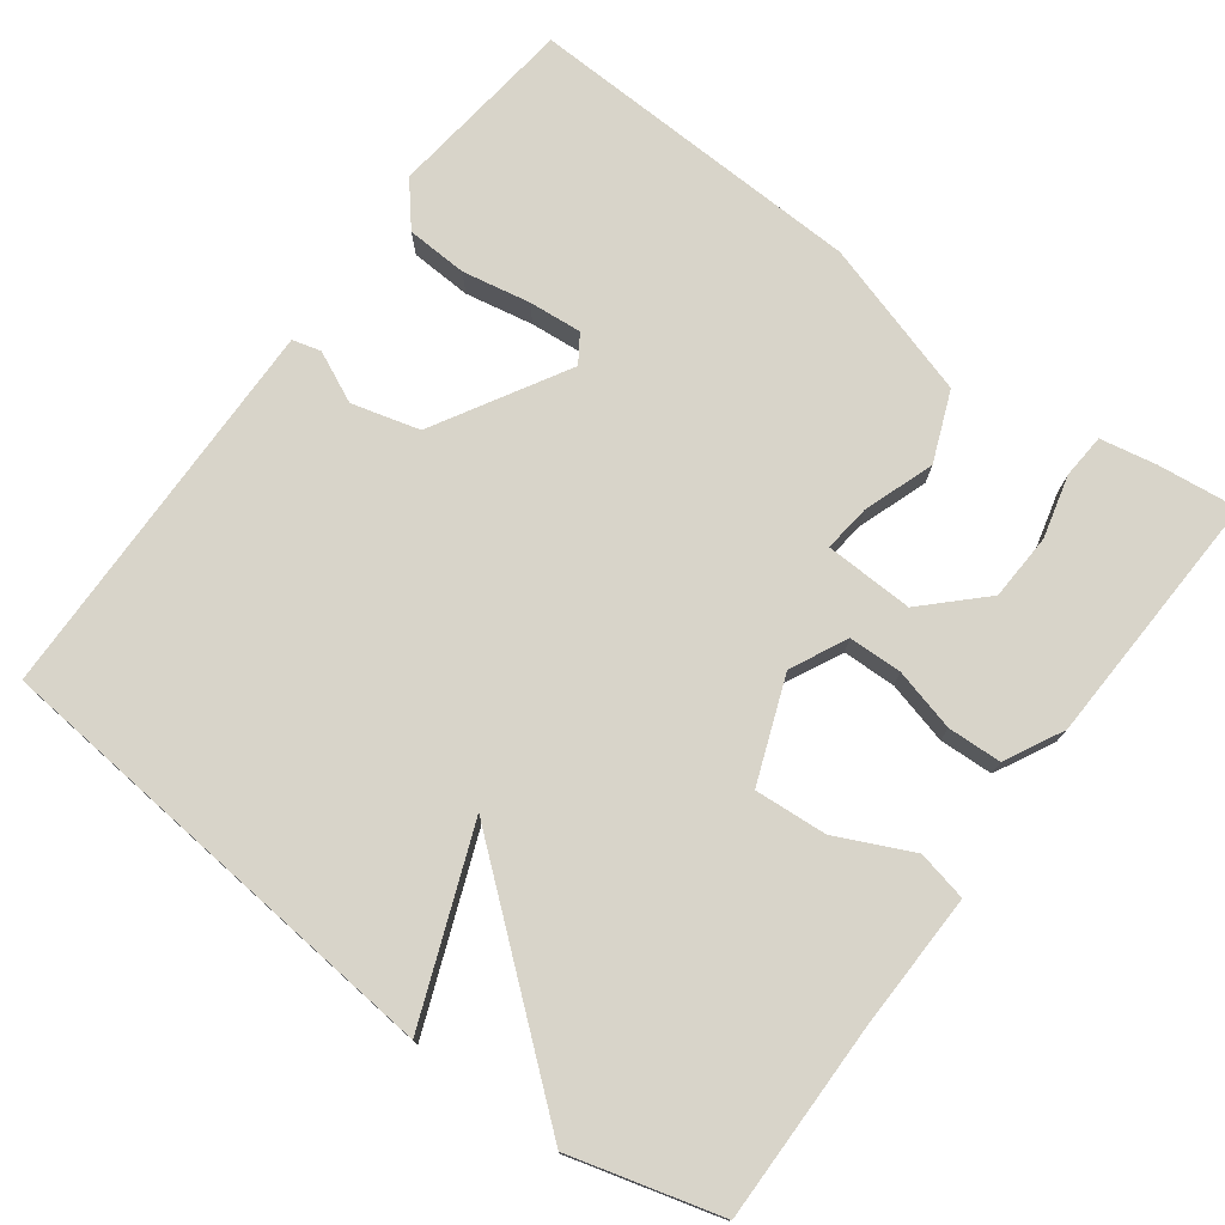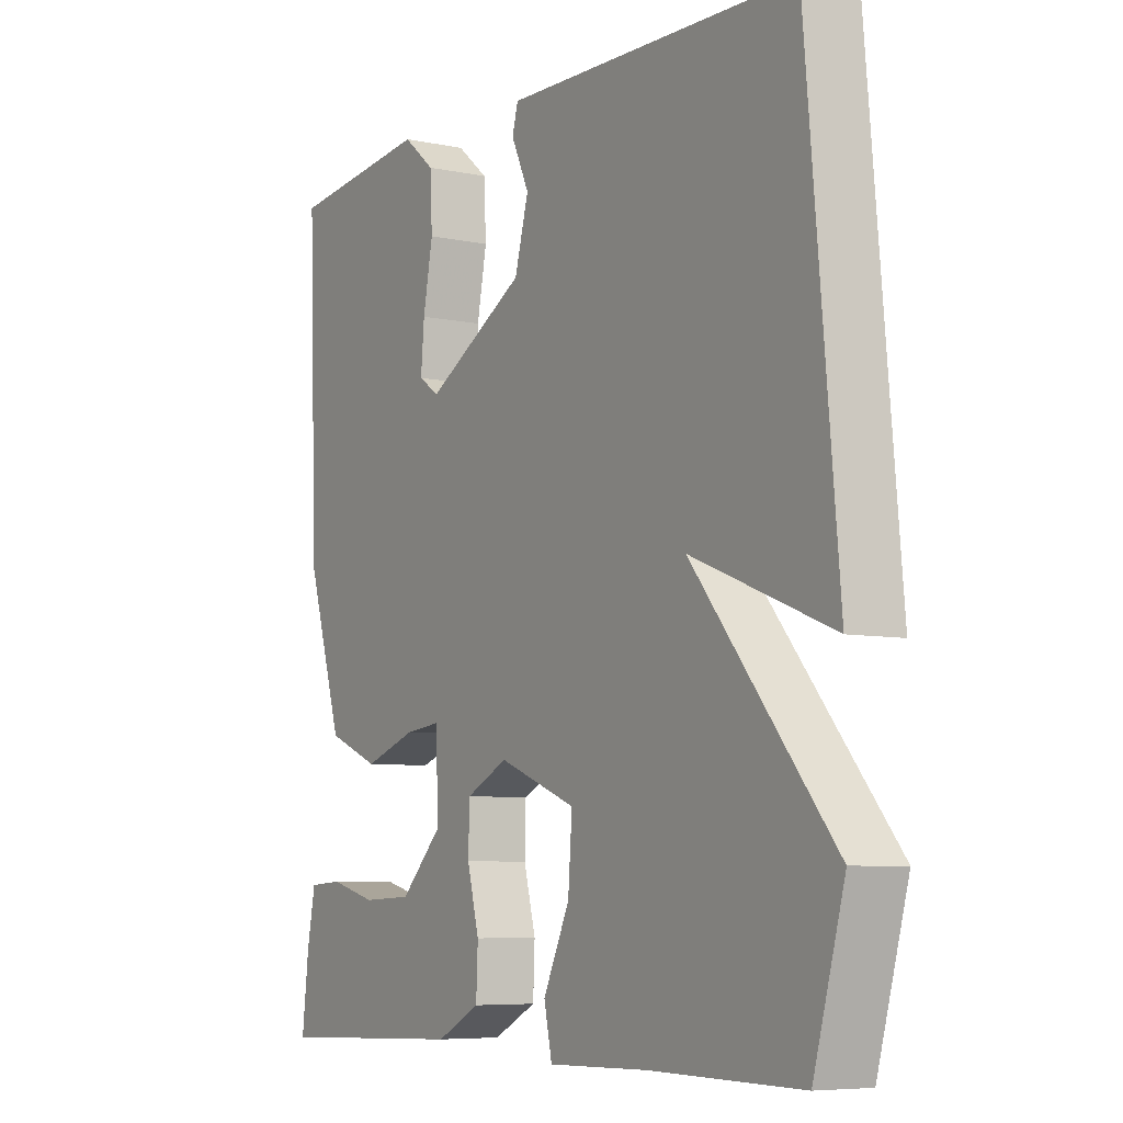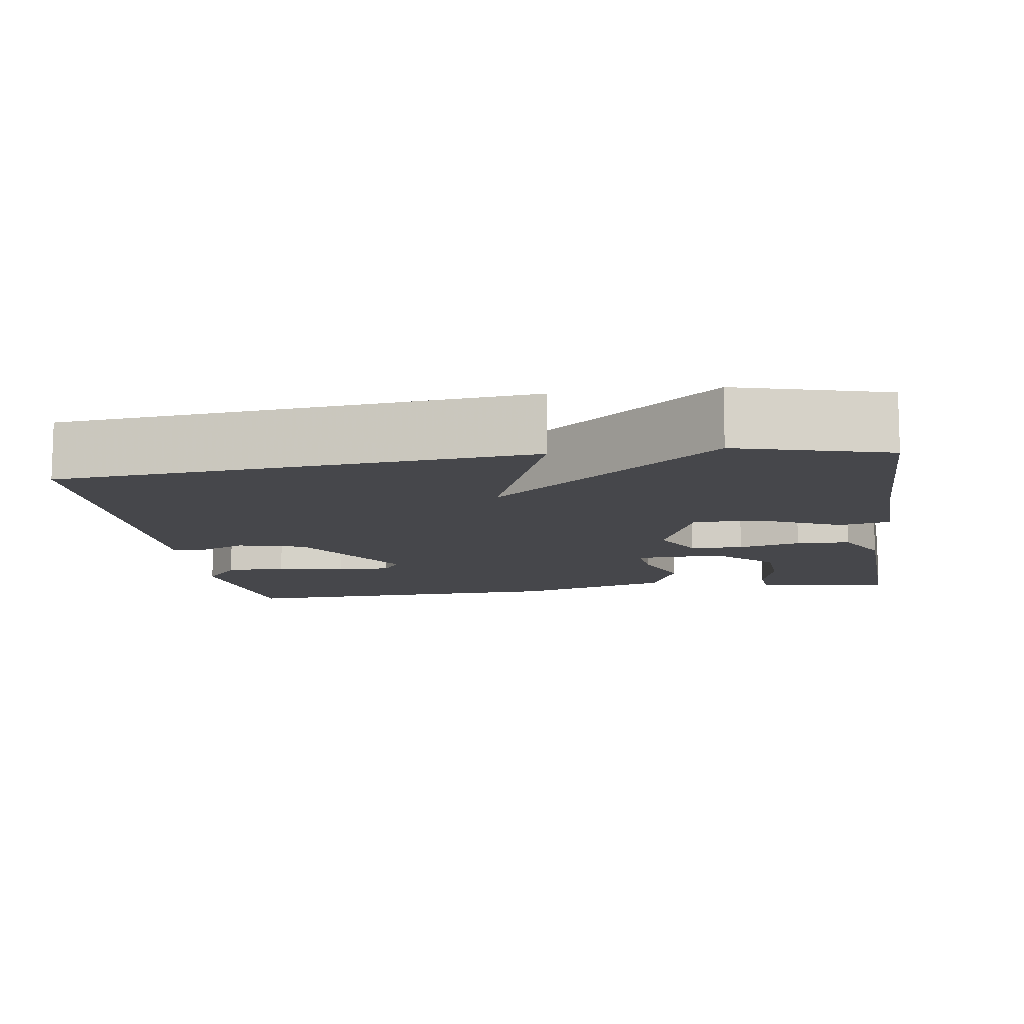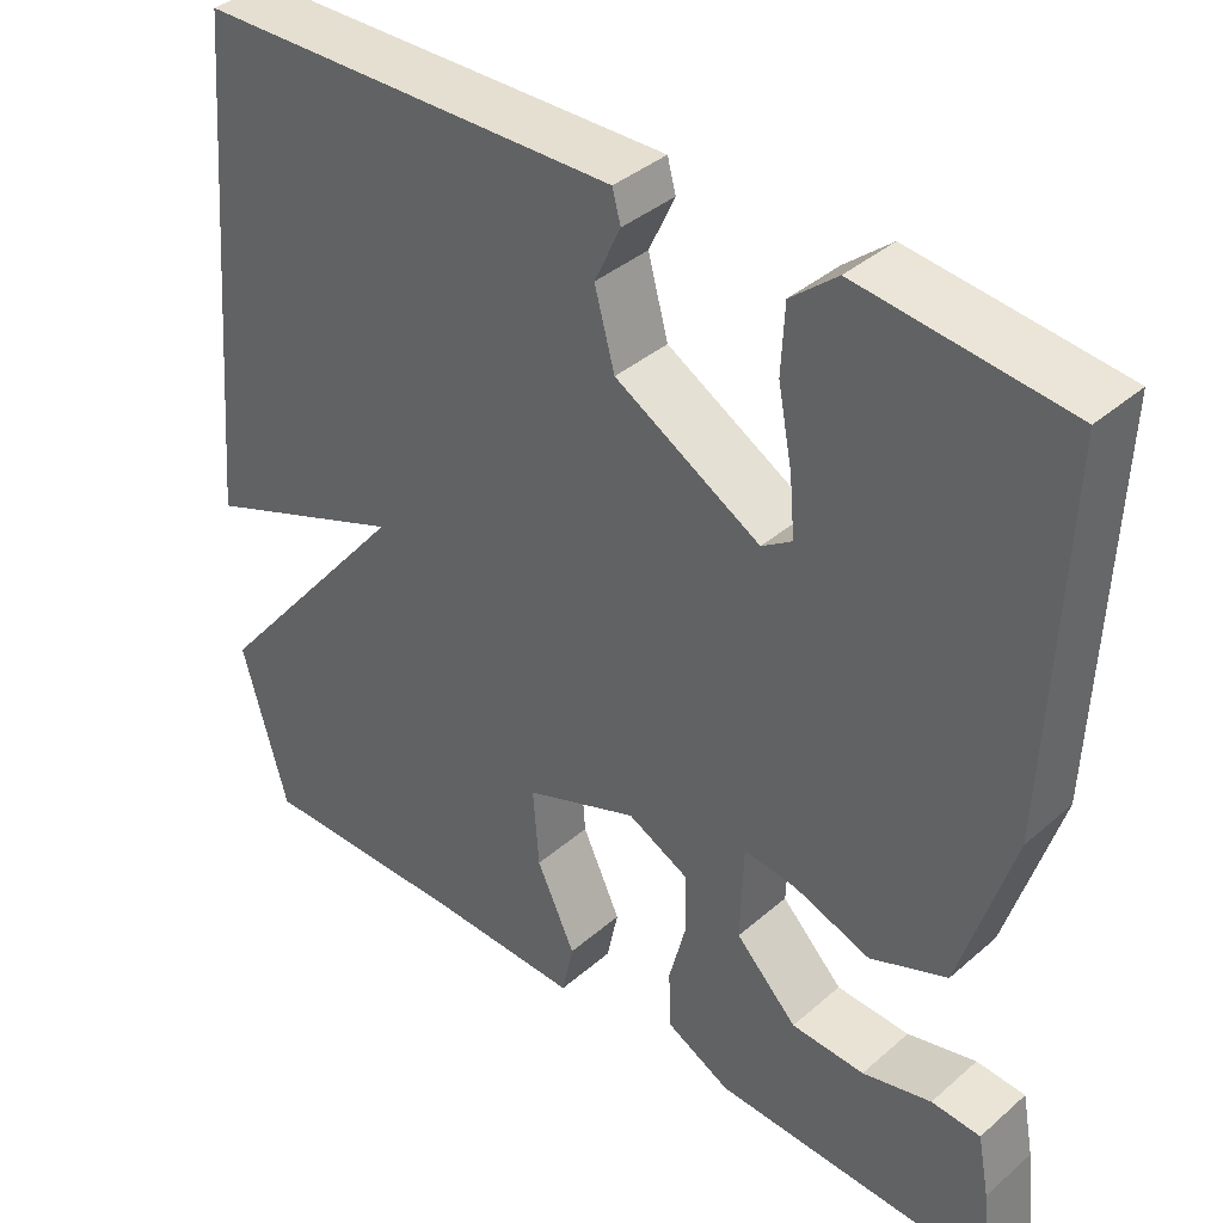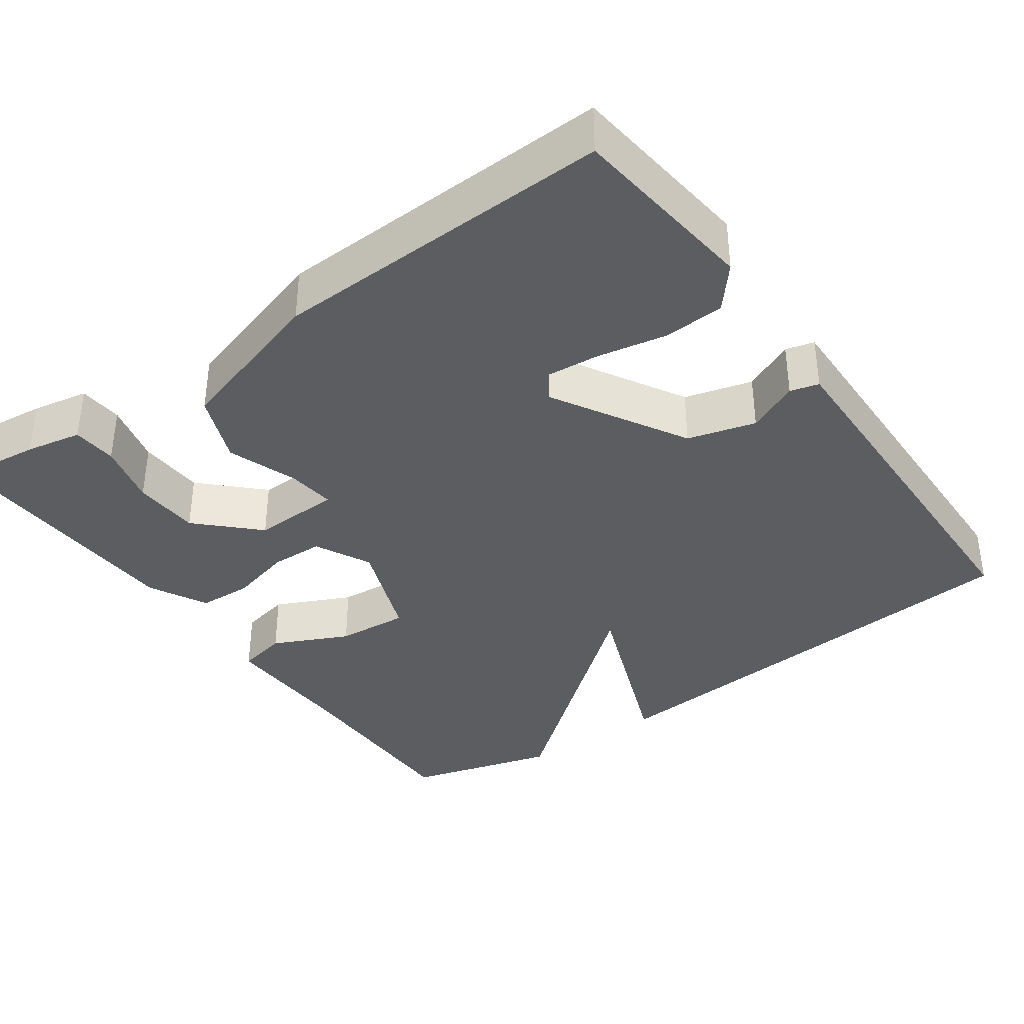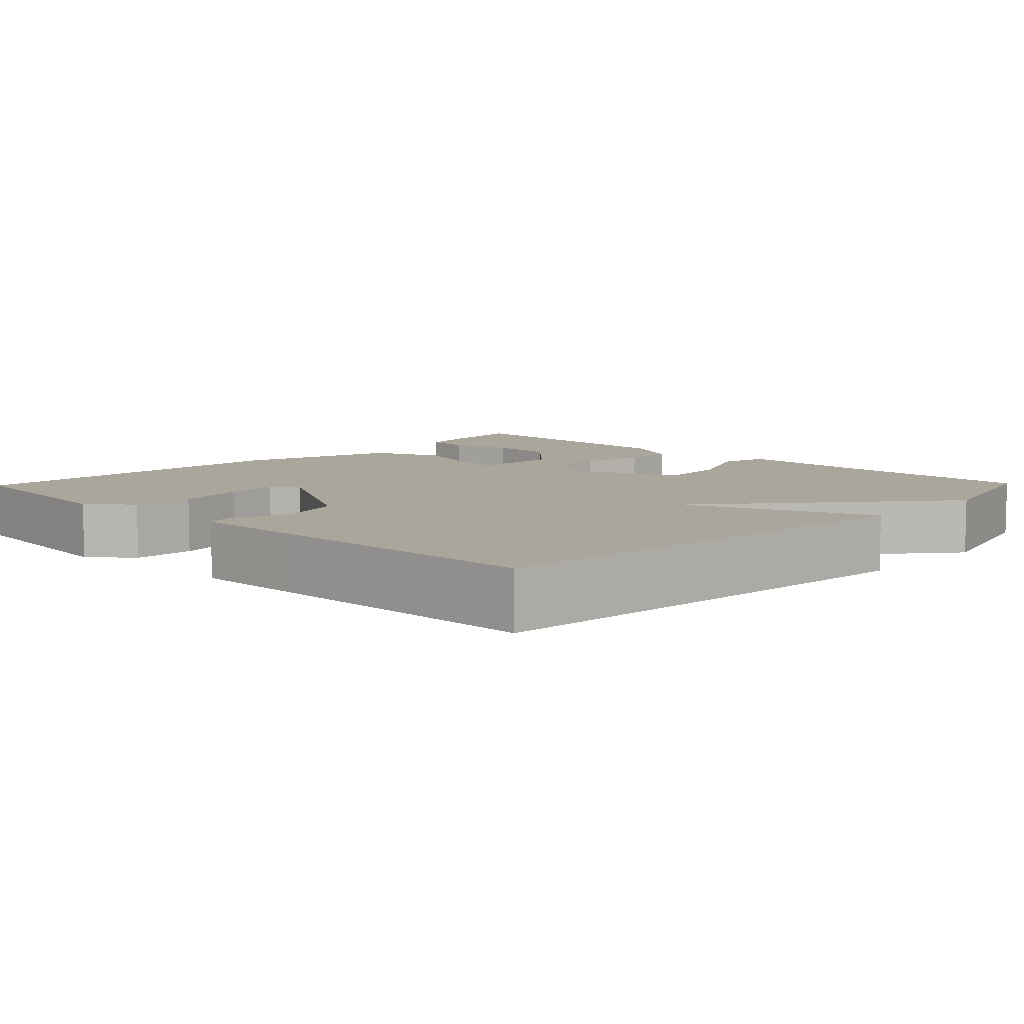
<metadata>
{"format":"obj","ext":"obj","renderer":"f3d","projection":"perspective","resolution":1024,"background":"white","views":[{"elev":75.5,"azim":126.7,"up":"+Y"},{"elev":-6.8,"azim":58.5,"up":"+Z"},{"elev":-10.7,"azim":98.6,"up":"+Y"},{"elev":38.6,"azim":-137.3,"up":"+Z"},{"elev":-36.8,"azim":-54.6,"up":"+Y"},{"elev":8.0,"azim":44.0,"up":"+Y"}]}
</metadata>
<code>
v 0.5 0.07 -0.5
v 0.242 0.07 -0.497
v 0.065 0.07 -0.501
v 0.051 0.07 -0.436
v 0.097 0.07 -0.338
v 0.104 0.07 -0.244
v -0.031 0.07 -0.192
v -0.104 0.07 -0.228
v -0.106 0.07 -0.297
v -0.085 0.07 -0.378
v -0.088 0.07 -0.448
v -0.164 0.07 -0.487
v -0.5 0.07 -0.5
v -0.488 0.07 -0.395
v -0.474 0.07 -0.322
v -0.416 0.07 -0.318
v -0.334 0.07 -0.339
v -0.247 0.07 -0.335
v -0.174 0.07 -0.261
v -0.178 0.07 -0.146
v -0.24 0.07 -0.153
v -0.331 0.07 -0.185
v -0.422 0.07 -0.148
v -0.484 0.07 0.056
v -0.5 0.07 0.5
v -0.254 0.07 0.528
v -0.199 0.07 0.482
v -0.195 0.07 0.402
v -0.212 0.07 0.313
v -0.218 0.07 0.244
v -0.182 0.07 0.22
v -0.009 0.07 0.319
v 0.015 0.07 0.407
v -0.016 0.07 0.474
v -0.006 0.07 0.511
v 0.136 0.07 0.508
v 0.5 0.07 0.5
v 0.554 0.07 -0.106
v 0.31 0.07 -0.01
v 0.554 0.07 -0.306
v 0.5 0 -0.5
v 0.242 0 -0.497
v 0.065 0 -0.501
v 0.051 0 -0.436
v 0.097 0 -0.338
v 0.104 0 -0.244
v -0.031 0 -0.192
v -0.104 0 -0.228
v -0.106 0 -0.297
v -0.085 0 -0.378
v -0.088 0 -0.448
v -0.164 0 -0.487
v -0.5 0 -0.5
v -0.488 0 -0.395
v -0.474 0 -0.322
v -0.416 0 -0.318
v -0.334 0 -0.339
v -0.247 0 -0.335
v -0.174 0 -0.261
v -0.178 0 -0.146
v -0.24 0 -0.153
v -0.331 0 -0.185
v -0.422 0 -0.148
v -0.484 0 0.056
v -0.5 0 0.5
v -0.254 0 0.528
v -0.199 0 0.482
v -0.195 0 0.402
v -0.212 0 0.313
v -0.218 0 0.244
v -0.182 0 0.22
v -0.009 0 0.319
v 0.015 0 0.407
v -0.016 0 0.474
v -0.006 0 0.511
v 0.136 0 0.508
v 0.5 0 0.5
v 0.554 0 -0.106
v 0.31 0 -0.01
v 0.554 0 -0.306
f 39 40 1 2
f 37 38 39
f 36 37 39
f 35 36 39
f 34 35 39
f 33 34 39
f 32 33 39 2
f 27 28 29
f 26 27 29
f 25 26 29
f 24 25 29
f 23 24 29
f 22 23 29
f 22 29 30
f 21 22 30 31
f 15 16 17
f 14 15 17
f 13 14 17
f 12 13 17
f 11 12 17
f 11 17 18
f 11 18 19
f 10 11 19
f 9 10 19
f 2 3 4 5
f 2 5 6
f 32 2 6
f 20 21 31 32
f 8 9 19 20
f 7 8 20 32
f 6 7 32
f 42 41 80 79
f 79 78 77
f 79 77 76
f 79 76 75
f 79 75 74
f 79 74 73
f 42 79 73 72
f 69 68 67
f 69 67 66
f 69 66 65
f 69 65 64
f 69 64 63
f 69 63 62
f 70 69 62
f 71 70 62 61
f 57 56 55
f 57 55 54
f 57 54 53
f 57 53 52
f 57 52 51
f 58 57 51
f 59 58 51
f 59 51 50
f 59 50 49
f 45 44 43 42
f 46 45 42
f 46 42 72
f 72 71 61 60
f 60 59 49 48
f 72 60 48 47
f 72 47 46
f 1 41 42 2
f 2 42 43 3
f 3 43 44 4
f 4 44 45 5
f 5 45 46 6
f 6 46 47 7
f 7 47 48 8
f 8 48 49 9
f 9 49 50 10
f 10 50 51 11
f 11 51 52 12
f 12 52 53 13
f 13 53 54 14
f 14 54 55 15
f 15 55 56 16
f 16 56 57 17
f 17 57 58 18
f 18 58 59 19
f 19 59 60 20
f 20 60 61 21
f 21 61 62 22
f 22 62 63 23
f 23 63 64 24
f 24 64 65 25
f 25 65 66 26
f 26 66 67 27
f 27 67 68 28
f 28 68 69 29
f 29 69 70 30
f 30 70 71 31
f 31 71 72 32
f 32 72 73 33
f 33 73 74 34
f 34 74 75 35
f 35 75 76 36
f 36 76 77 37
f 37 77 78 38
f 38 78 79 39
f 39 79 80 40
f 40 80 41 1

</code>
